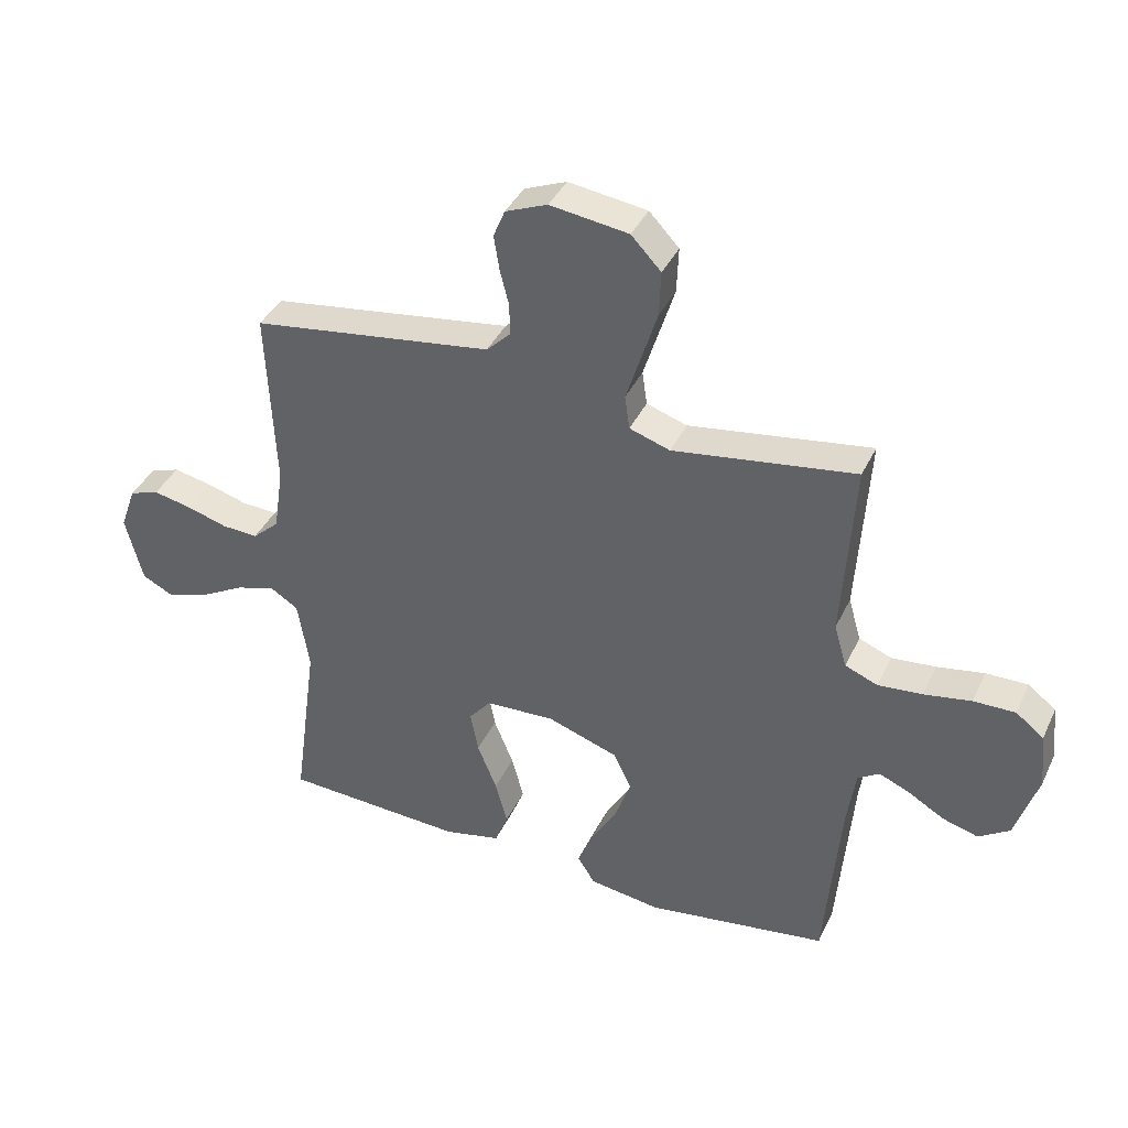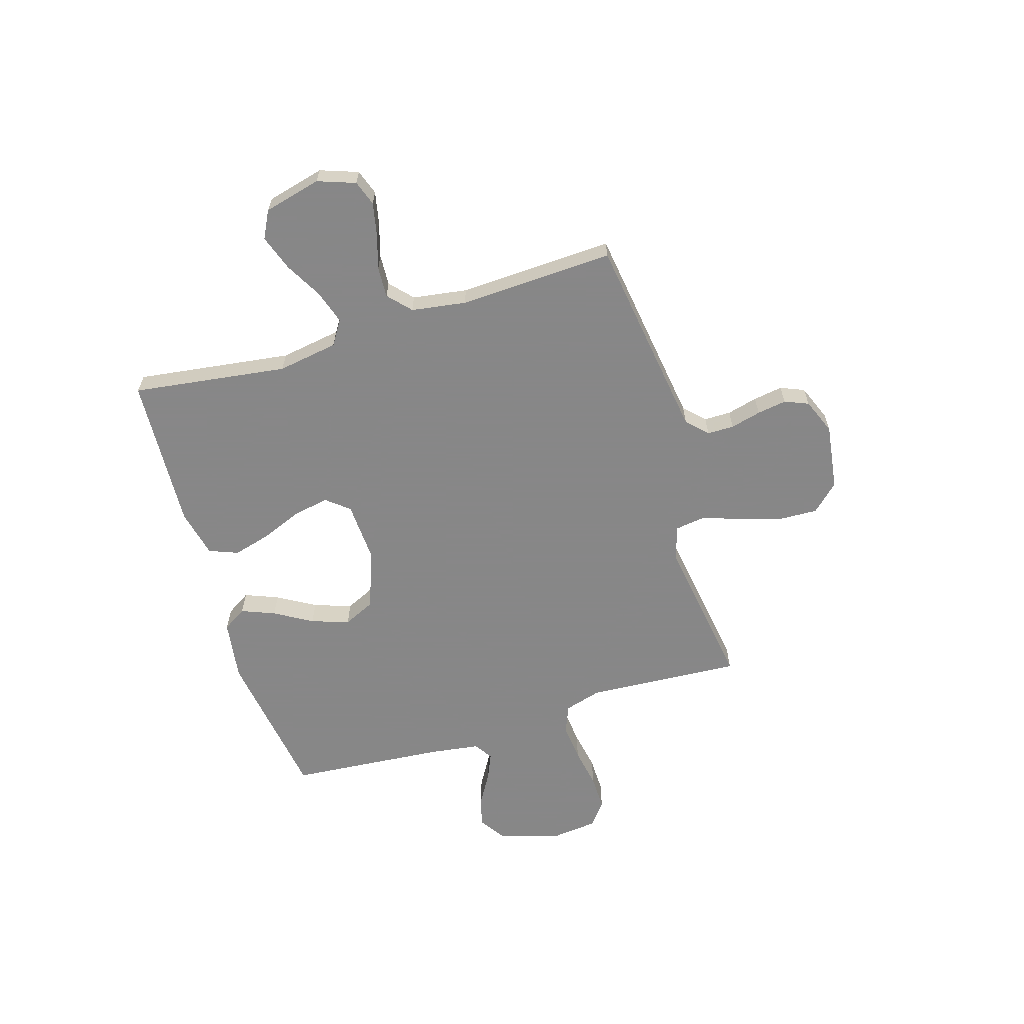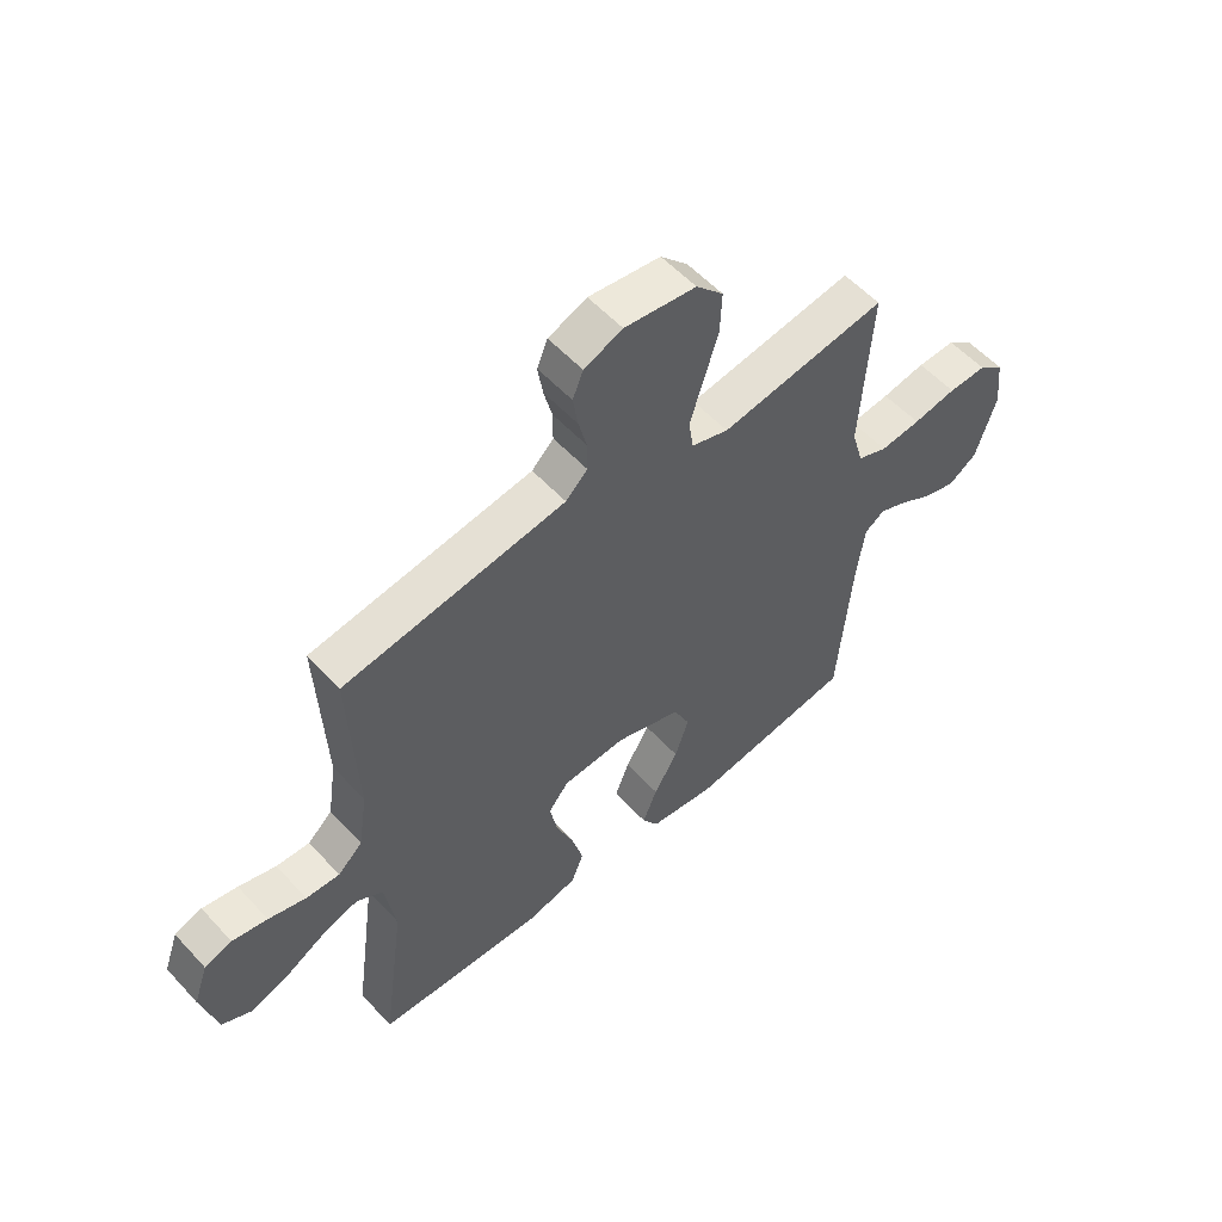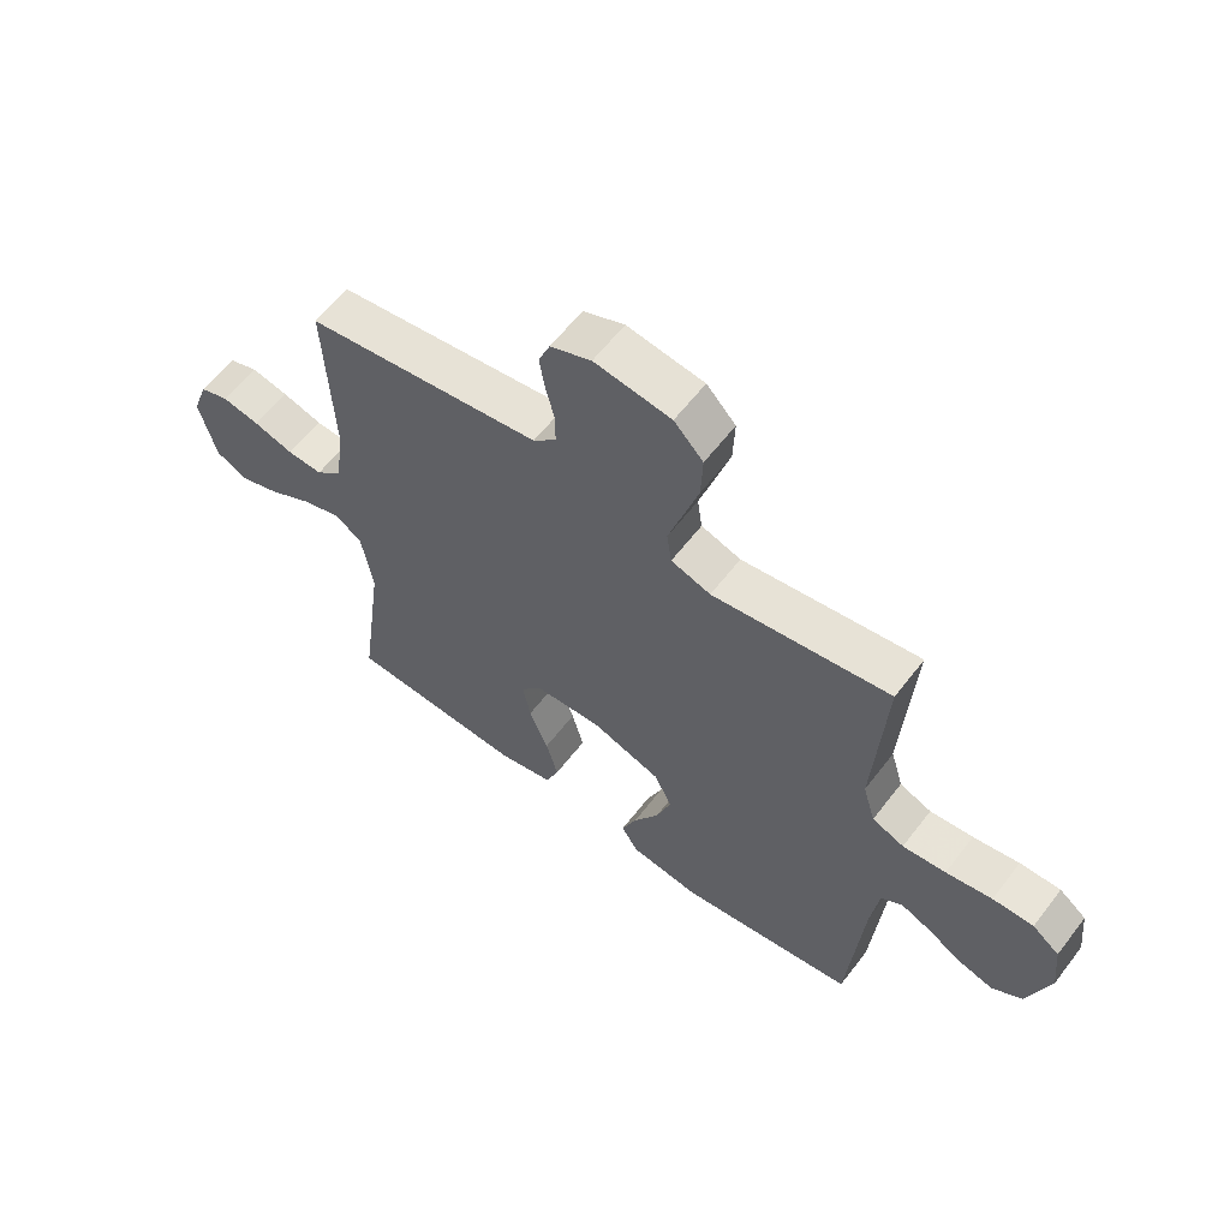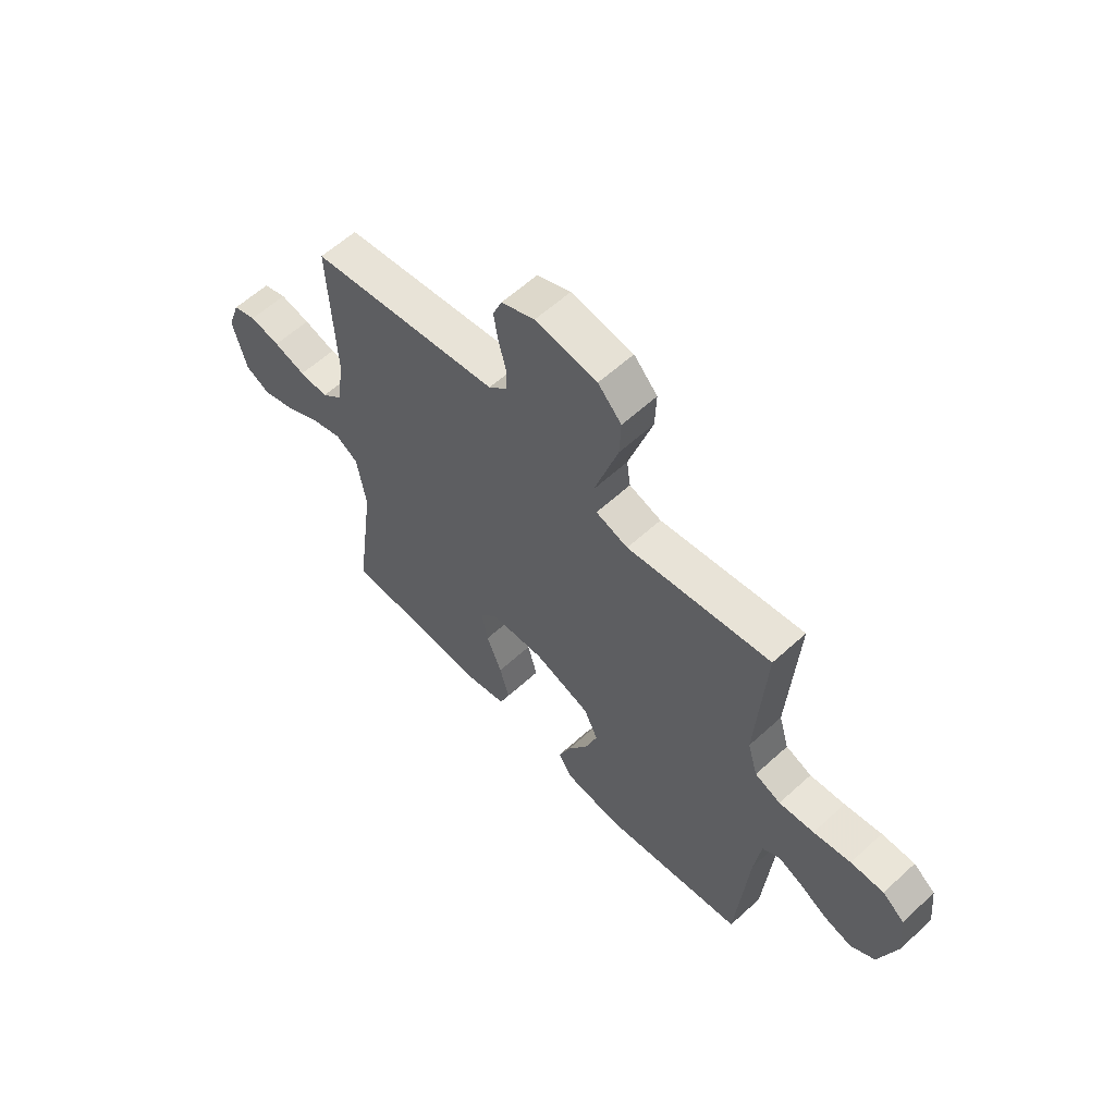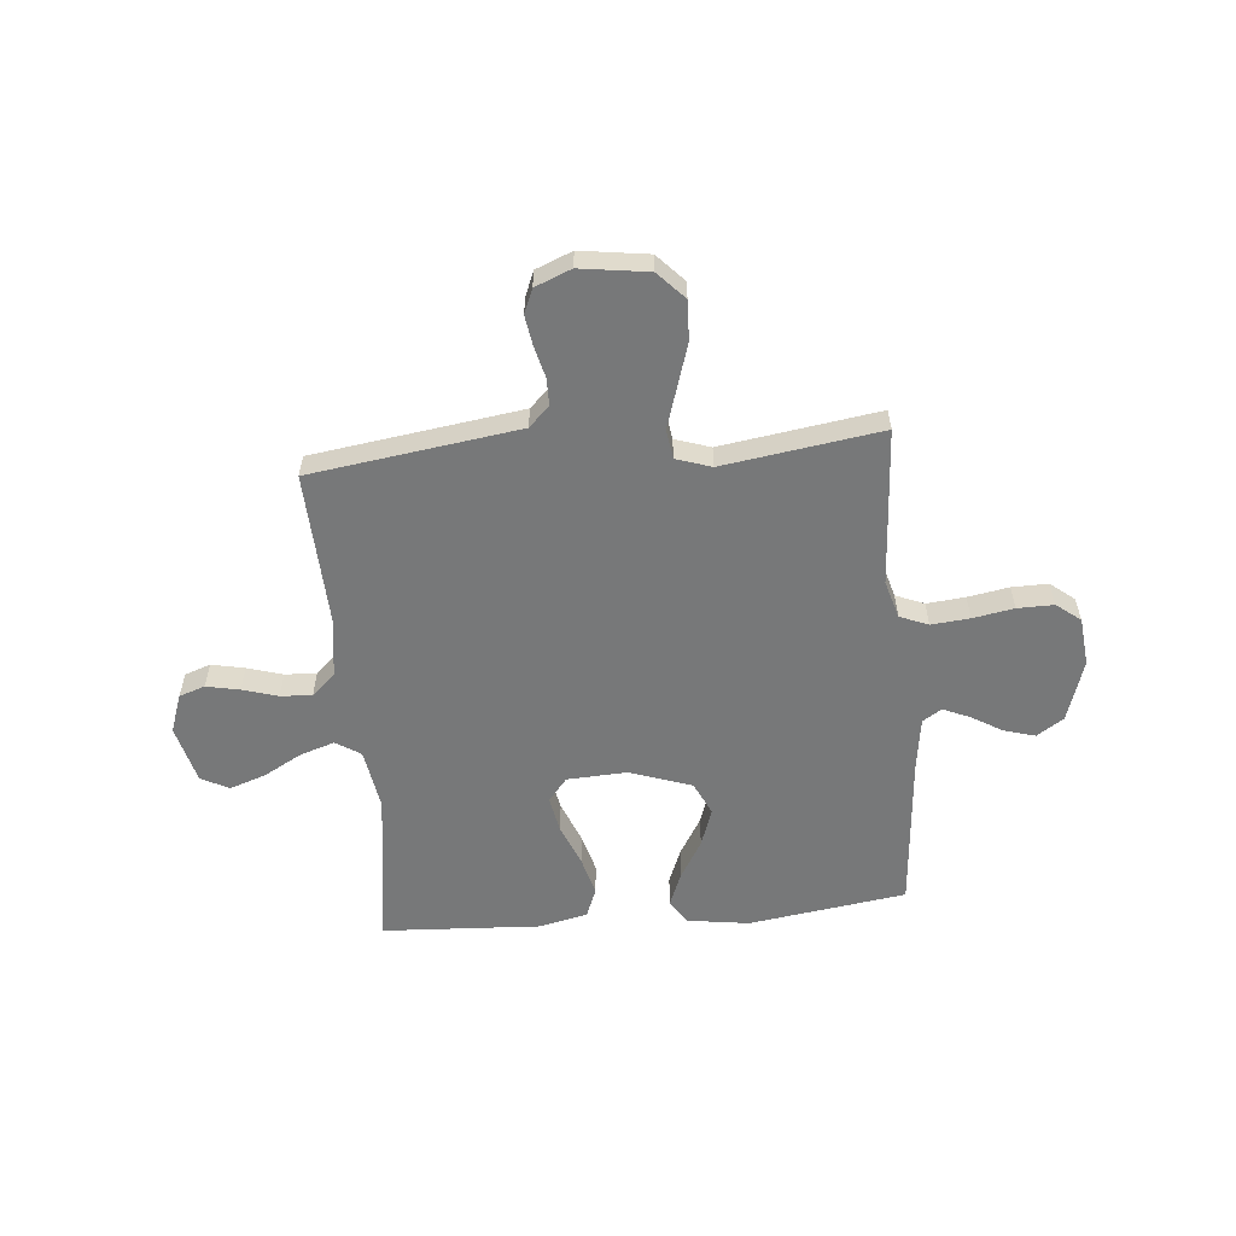
<metadata>
{"format":"obj","ext":"obj","renderer":"f3d","projection":"perspective","resolution":1024,"background":"white","views":[{"elev":39.1,"azim":23.4,"up":"+Z"},{"elev":-62.6,"azim":-73.0,"up":"+Y"},{"elev":55.6,"azim":-41.8,"up":"+Z"},{"elev":60.4,"azim":37.3,"up":"+Z"},{"elev":59.8,"azim":46.8,"up":"+Z"},{"elev":-57.4,"azim":5.1,"up":"+Y"}]}
</metadata>
<code>
v -0.5 0.07 0.5
v -0.2 0.07 0.543
v -0.103 0.07 0.557
v -0.064 0.07 0.595
v -0.064 0.07 0.647
v -0.079 0.07 0.706
v -0.088 0.07 0.763
v -0.069 0.07 0.809
v 0 0.07 0.837
v 0.129 0.07 0.819
v 0.178 0.07 0.767
v 0.175 0.07 0.692
v 0.149 0.07 0.609
v 0.125 0.07 0.533
v 0.133 0.07 0.477
v 0.2 0.07 0.455
v 0.5 0.07 0.5
v 0.481 0.07 0.2
v 0.502 0.07 0.128
v 0.556 0.07 0.106
v 0.629 0.07 0.113
v 0.707 0.07 0.127
v 0.776 0.07 0.128
v 0.822 0.07 0.092
v 0.832 0.07 0
v 0.795 0.07 -0.117
v 0.744 0.07 -0.151
v 0.685 0.07 -0.134
v 0.626 0.07 -0.099
v 0.575 0.07 -0.077
v 0.539 0.07 -0.1
v 0.525 0.07 -0.2
v 0.5 0.07 -0.5
v 0.2 0.07 -0.544
v 0.082 0.07 -0.527
v 0.053 0.07 -0.481
v 0.079 0.07 -0.416
v 0.122 0.07 -0.343
v 0.147 0.07 -0.27
v 0.118 0.07 -0.208
v 0 0.07 -0.167
v -0.114 0.07 -0.173
v -0.15 0.07 -0.217
v -0.137 0.07 -0.286
v -0.105 0.07 -0.365
v -0.085 0.07 -0.439
v -0.107 0.07 -0.495
v -0.2 0.07 -0.516
v -0.5 0.07 -0.5
v -0.459 0.07 -0.2
v -0.478 0.07 -0.083
v -0.525 0.07 -0.053
v -0.59 0.07 -0.074
v -0.662 0.07 -0.114
v -0.731 0.07 -0.138
v -0.784 0.07 -0.111
v -0.812 0.07 0
v -0.786 0.07 0.073
v -0.737 0.07 0.09
v -0.674 0.07 0.077
v -0.607 0.07 0.057
v -0.547 0.07 0.054
v -0.503 0.07 0.094
v -0.487 0.07 0.2
v -0.5 0 0.5
v -0.2 0 0.543
v -0.103 0 0.557
v -0.064 0 0.595
v -0.064 0 0.647
v -0.079 0 0.706
v -0.088 0 0.763
v -0.069 0 0.809
v 0 0 0.837
v 0.129 0 0.819
v 0.178 0 0.767
v 0.175 0 0.692
v 0.149 0 0.609
v 0.125 0 0.533
v 0.133 0 0.477
v 0.2 0 0.455
v 0.5 0 0.5
v 0.481 0 0.2
v 0.502 0 0.128
v 0.556 0 0.106
v 0.629 0 0.113
v 0.707 0 0.127
v 0.776 0 0.128
v 0.822 0 0.092
v 0.832 0 0
v 0.795 0 -0.117
v 0.744 0 -0.151
v 0.685 0 -0.134
v 0.626 0 -0.099
v 0.575 0 -0.077
v 0.539 0 -0.1
v 0.525 0 -0.2
v 0.5 0 -0.5
v 0.2 0 -0.544
v 0.082 0 -0.527
v 0.053 0 -0.481
v 0.079 0 -0.416
v 0.122 0 -0.343
v 0.147 0 -0.27
v 0.118 0 -0.208
v 0 0 -0.167
v -0.114 0 -0.173
v -0.15 0 -0.217
v -0.137 0 -0.286
v -0.105 0 -0.365
v -0.085 0 -0.439
v -0.107 0 -0.495
v -0.2 0 -0.516
v -0.5 0 -0.5
v -0.459 0 -0.2
v -0.478 0 -0.083
v -0.525 0 -0.053
v -0.59 0 -0.074
v -0.662 0 -0.114
v -0.731 0 -0.138
v -0.784 0 -0.111
v -0.812 0 0
v -0.786 0 0.073
v -0.737 0 0.09
v -0.674 0 0.077
v -0.607 0 0.057
v -0.547 0 0.054
v -0.503 0 0.094
v -0.487 0 0.2
f 58 59 60 61
f 56 57 58 61
f 56 61 62
f 53 54 55 56
f 52 53 56 62
f 51 52 62 63
f 47 48 49 50
f 44 45 46 47
f 43 44 47 50
f 42 43 50 51
f 35 36 37 38
f 35 38 39
f 32 33 34 35
f 31 32 35 39
f 30 31 39 40
f 26 27 28 29
f 26 29 30
f 25 26 30
f 21 22 23 24
f 20 21 24 25
f 16 17 18
f 15 16 18 19
f 11 12 13 14
f 9 10 11 14
f 9 14 15
f 8 9 15
f 5 6 7 8
f 5 8 15
f 4 5 15 19
f 64 1 2
f 64 2 3
f 63 64 3
f 41 42 51 63
f 20 25 30 40
f 19 20 40 41
f 19 41 63
f 3 4 19 63
f 125 124 123 122
f 125 122 121 120
f 126 125 120
f 120 119 118 117
f 126 120 117 116
f 127 126 116 115
f 114 113 112 111
f 111 110 109 108
f 114 111 108 107
f 115 114 107 106
f 102 101 100 99
f 103 102 99
f 99 98 97 96
f 103 99 96 95
f 104 103 95 94
f 93 92 91 90
f 94 93 90
f 94 90 89
f 88 87 86 85
f 89 88 85 84
f 82 81 80
f 83 82 80 79
f 78 77 76 75
f 78 75 74 73
f 79 78 73
f 79 73 72
f 72 71 70 69
f 79 72 69
f 83 79 69 68
f 66 65 128
f 67 66 128
f 67 128 127
f 127 115 106 105
f 104 94 89 84
f 105 104 84 83
f 127 105 83
f 127 83 68 67
f 1 65 66 2
f 2 66 67 3
f 3 67 68 4
f 4 68 69 5
f 5 69 70 6
f 6 70 71 7
f 7 71 72 8
f 8 72 73 9
f 9 73 74 10
f 10 74 75 11
f 11 75 76 12
f 12 76 77 13
f 13 77 78 14
f 14 78 79 15
f 15 79 80 16
f 16 80 81 17
f 17 81 82 18
f 18 82 83 19
f 19 83 84 20
f 20 84 85 21
f 21 85 86 22
f 22 86 87 23
f 23 87 88 24
f 24 88 89 25
f 25 89 90 26
f 26 90 91 27
f 27 91 92 28
f 28 92 93 29
f 29 93 94 30
f 30 94 95 31
f 31 95 96 32
f 32 96 97 33
f 33 97 98 34
f 34 98 99 35
f 35 99 100 36
f 36 100 101 37
f 37 101 102 38
f 38 102 103 39
f 39 103 104 40
f 40 104 105 41
f 41 105 106 42
f 42 106 107 43
f 43 107 108 44
f 44 108 109 45
f 45 109 110 46
f 46 110 111 47
f 47 111 112 48
f 48 112 113 49
f 49 113 114 50
f 50 114 115 51
f 51 115 116 52
f 52 116 117 53
f 53 117 118 54
f 54 118 119 55
f 55 119 120 56
f 56 120 121 57
f 57 121 122 58
f 58 122 123 59
f 59 123 124 60
f 60 124 125 61
f 61 125 126 62
f 62 126 127 63
f 63 127 128 64
f 64 128 65 1

</code>
